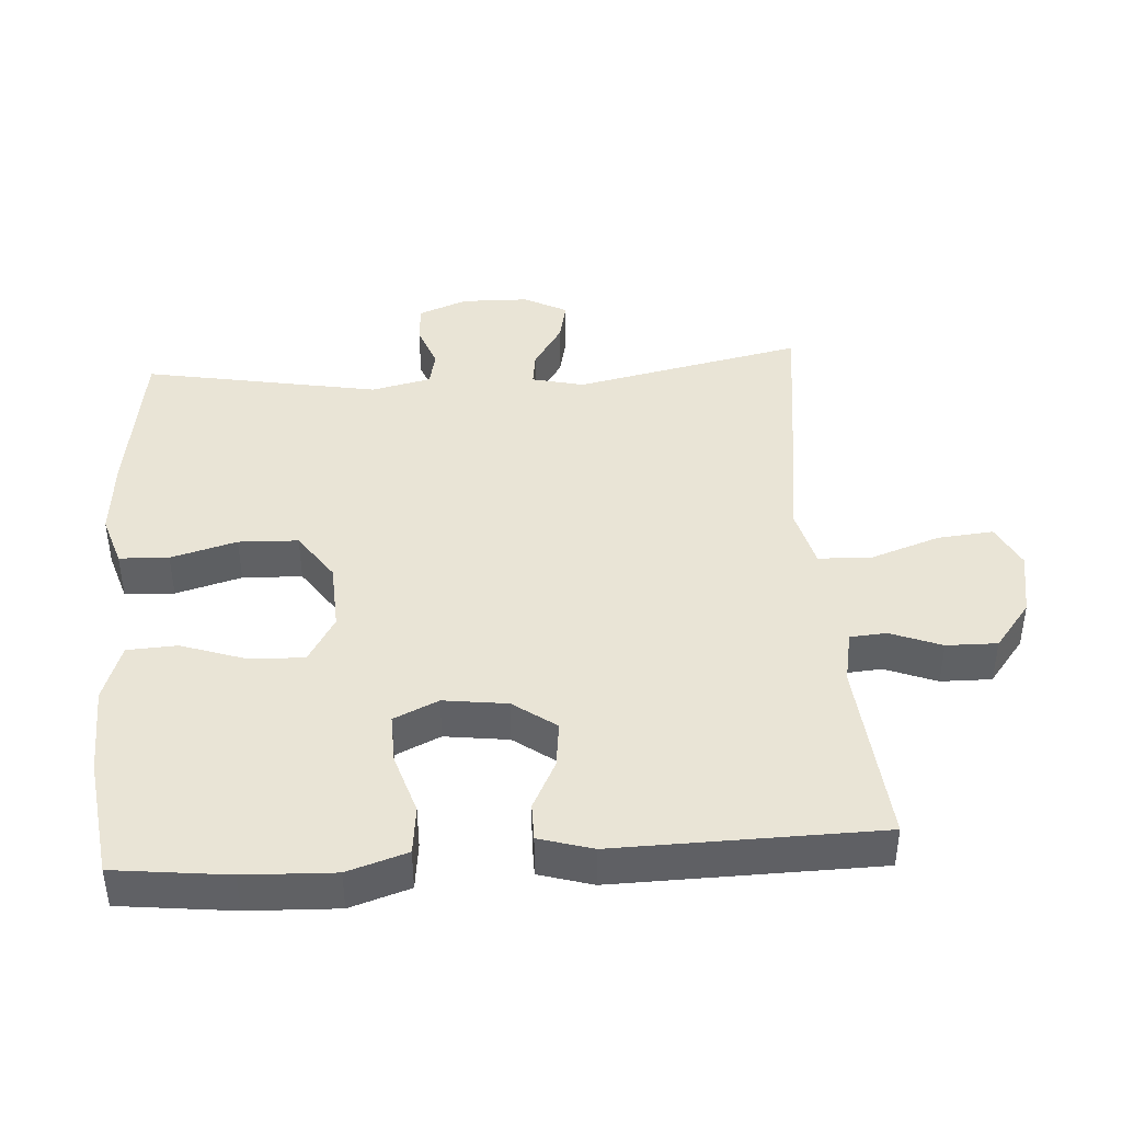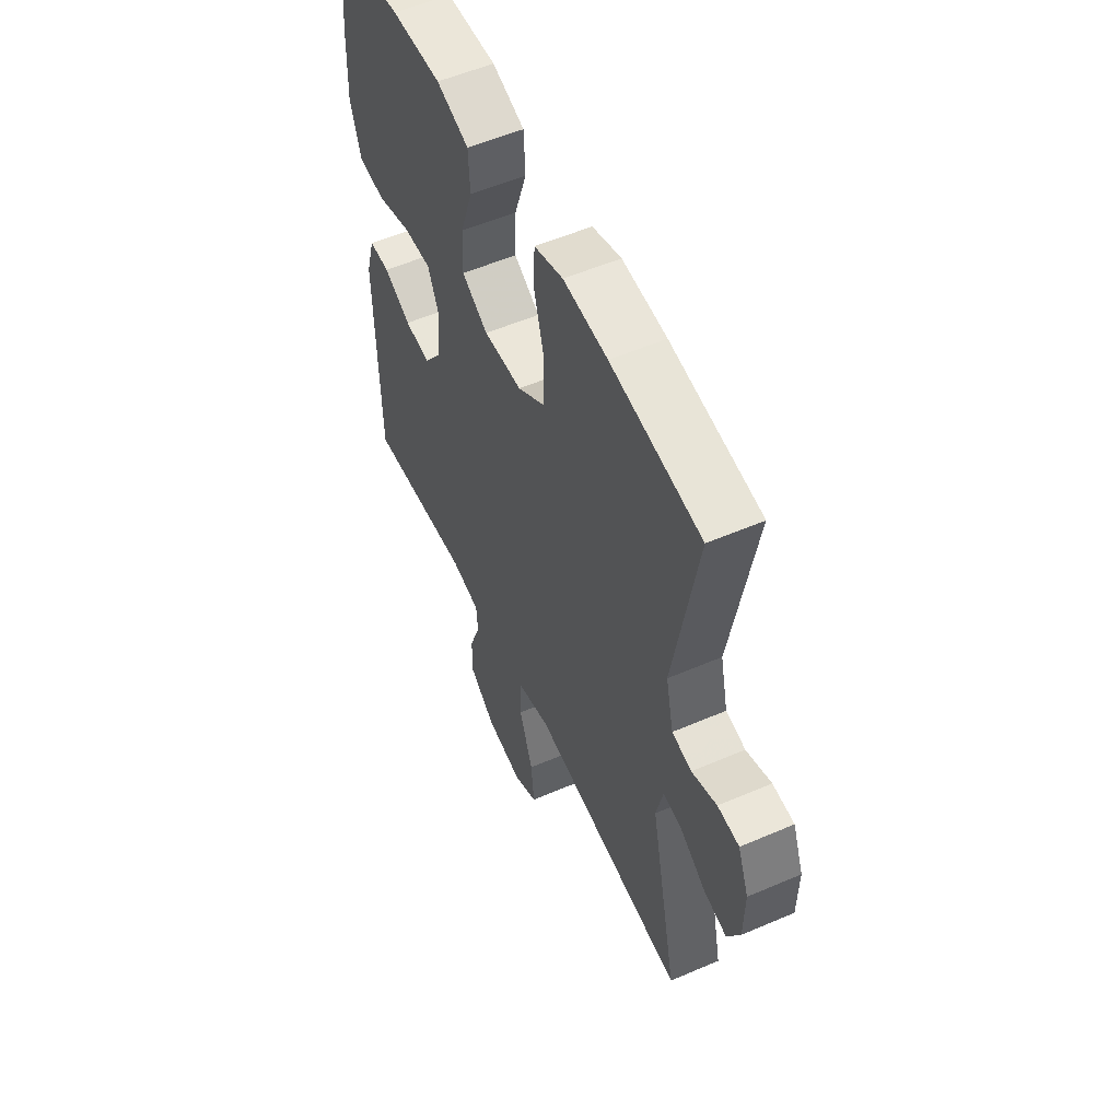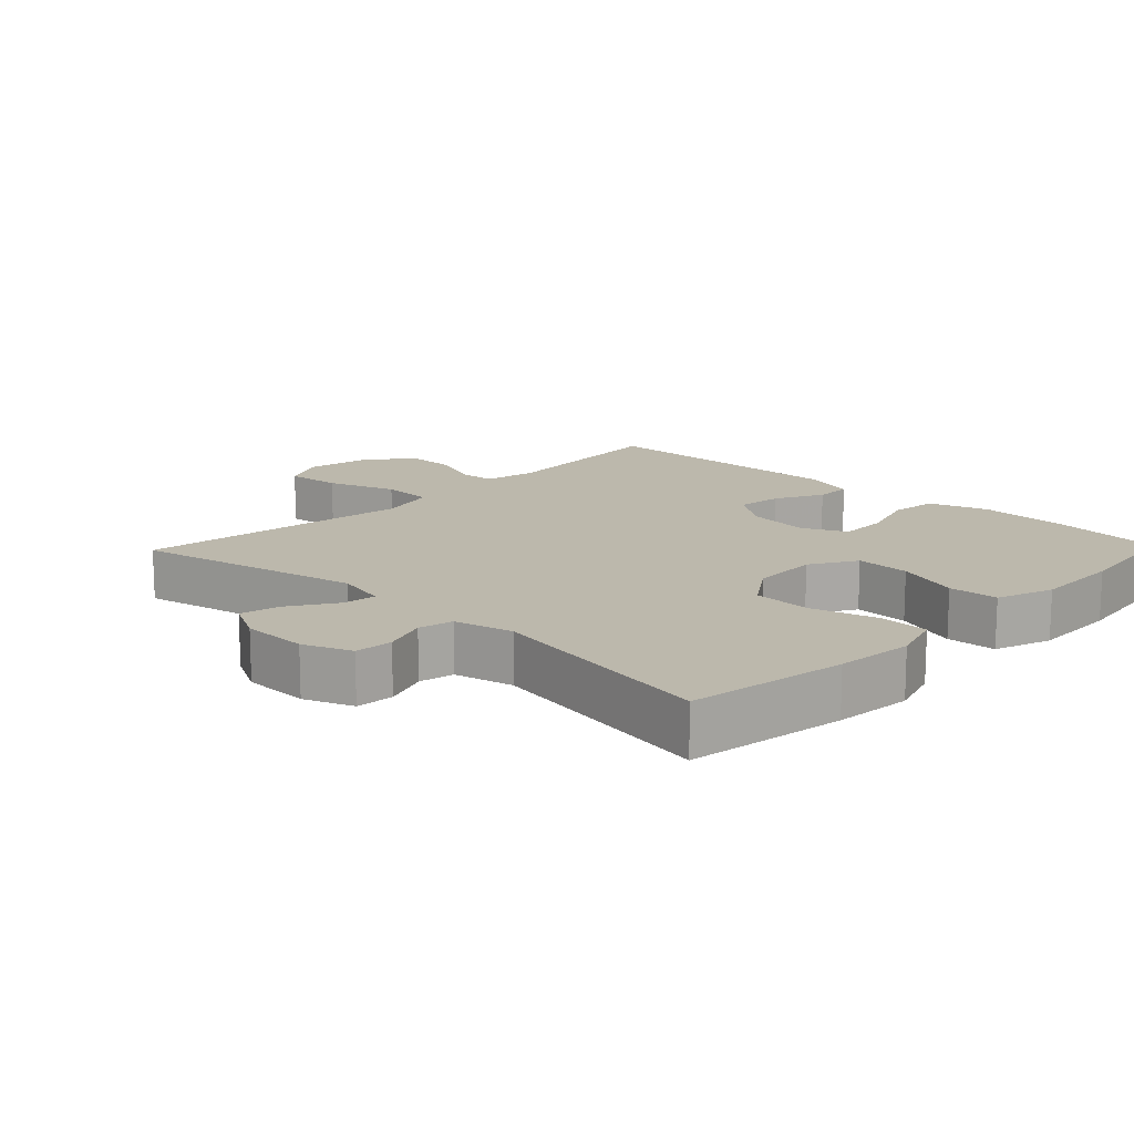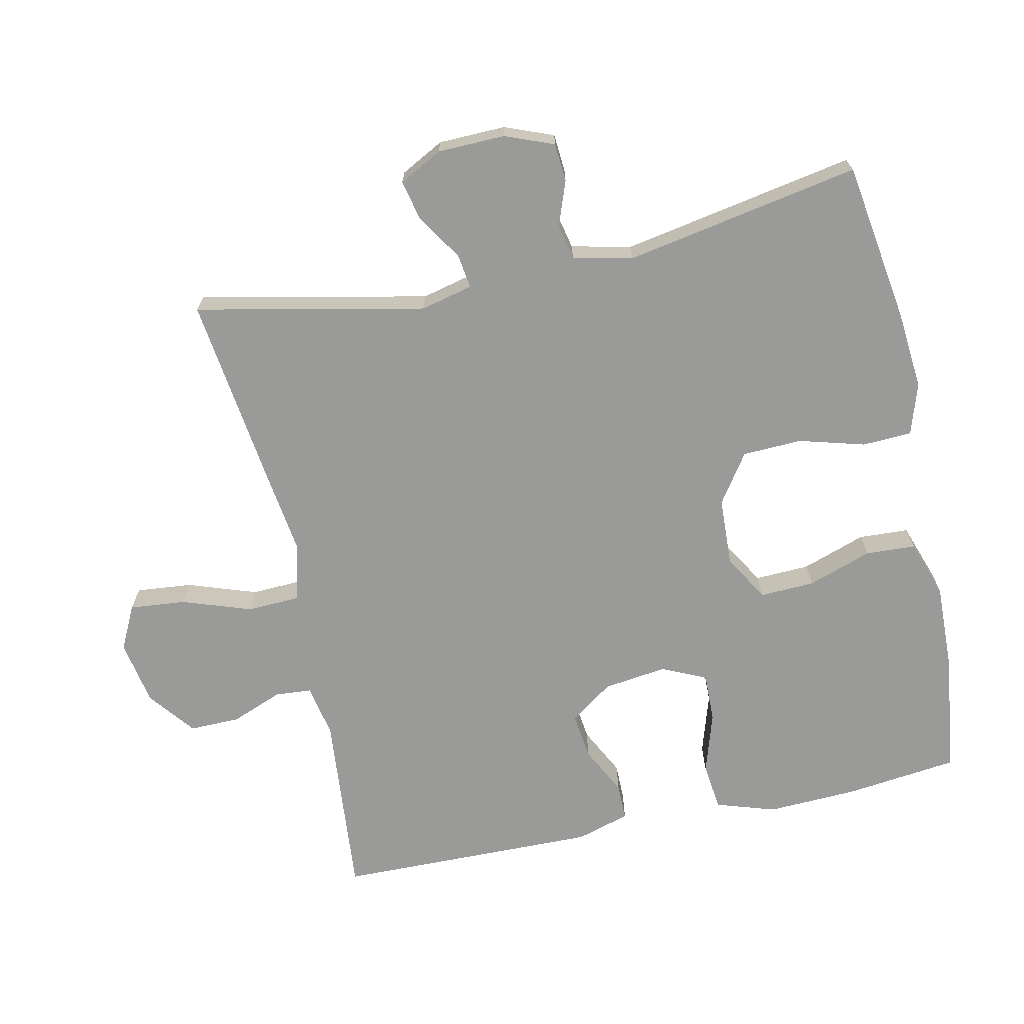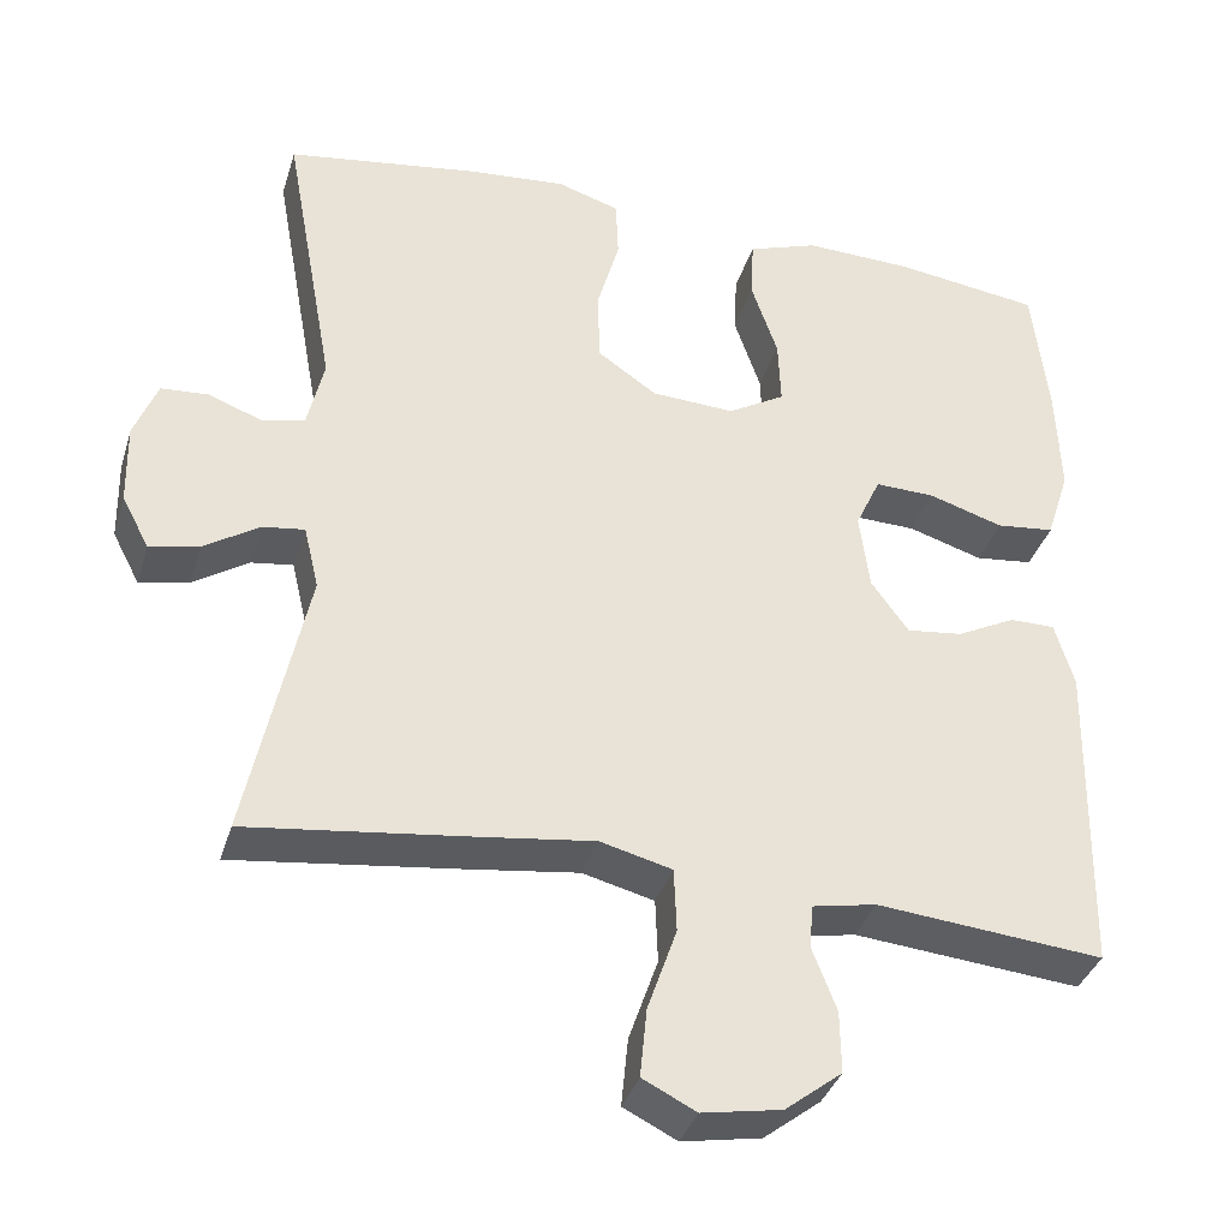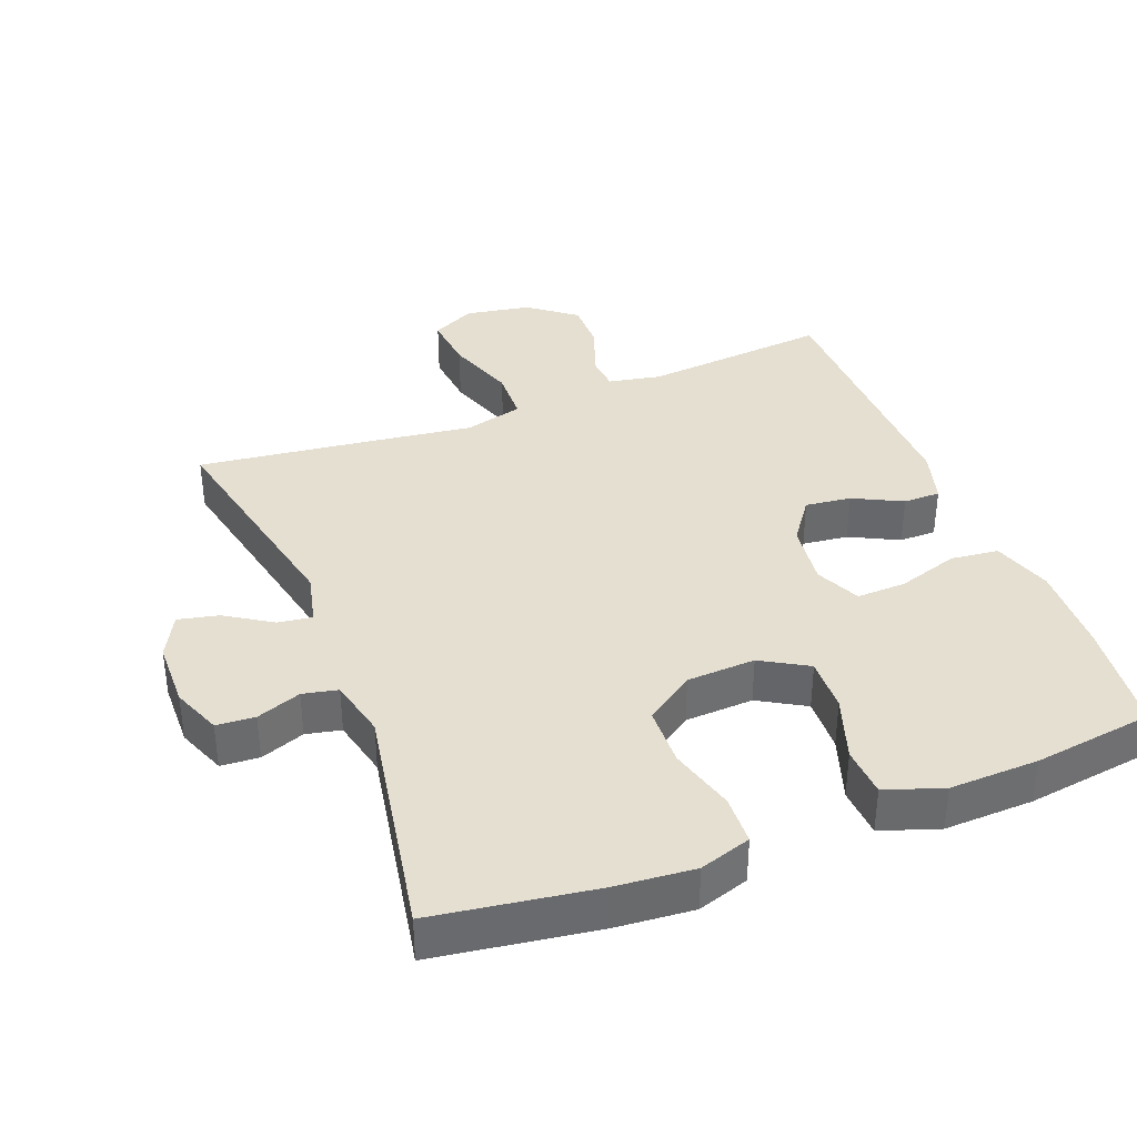
<metadata>
{"format":"obj","ext":"obj","renderer":"f3d","projection":"perspective","resolution":1024,"background":"white","views":[{"elev":42.5,"azim":86.2,"up":"+Y"},{"elev":54.8,"azim":-114.5,"up":"+Z"},{"elev":14.6,"azim":-46.1,"up":"+Y"},{"elev":-69.2,"azim":-77.7,"up":"+Y"},{"elev":-36.3,"azim":-16.3,"up":"+Z"},{"elev":37.3,"azim":-21.3,"up":"+Y"}]}
</metadata>
<code>
v 0.5 0.07 -0.5
v 0.228 0.07 -0.475
v 0.151 0.07 -0.49
v 0.147 0.07 -0.543
v 0.176 0.07 -0.618
v 0.177 0.07 -0.692
v 0.109 0.07 -0.745
v 0.014 0.07 -0.762
v -0.05 0.07 -0.73
v -0.042 0.07 -0.648
v -0.007 0.07 -0.547
v -0.01 0.07 -0.47
v -0.096 0.07 -0.448
v -0.23 0.07 -0.466
v -0.5 0.07 -0.5
v -0.429 0.07 -0.166
v -0.447 0.07 -0.09
v -0.497 0.07 -0.097
v -0.564 0.07 -0.14
v -0.623 0.07 -0.153
v -0.656 0.07 -0.09
v -0.658 0.07 0.008
v -0.63 0.07 0.079
v -0.574 0.07 0.083
v -0.509 0.07 0.059
v -0.458 0.07 0.07
v -0.438 0.07 0.157
v -0.5 0.07 0.5
v -0.266 0.07 0.535
v -0.151 0.07 0.545
v -0.076 0.07 0.521
v -0.073 0.07 0.449
v -0.1 0.07 0.353
v -0.097 0.07 0.266
v -0.026 0.07 0.217
v 0.074 0.07 0.212
v 0.142 0.07 0.252
v 0.139 0.07 0.332
v 0.107 0.07 0.426
v 0.111 0.07 0.499
v 0.195 0.07 0.528
v 0.325 0.07 0.524
v 0.5 0.07 0.5
v 0.519 0.07 0.334
v 0.524 0.07 0.203
v 0.496 0.07 0.116
v 0.426 0.07 0.108
v 0.337 0.07 0.136
v 0.265 0.07 0.138
v 0.235 0.07 0.073
v 0.247 0.07 -0.02
v 0.292 0.07 -0.082
v 0.359 0.07 -0.074
v 0.43 0.07 -0.038
v 0.484 0.07 -0.038
v 0.507 0.07 -0.116
v 0.5 0 -0.5
v 0.228 0 -0.475
v 0.151 0 -0.49
v 0.147 0 -0.543
v 0.176 0 -0.618
v 0.177 0 -0.692
v 0.109 0 -0.745
v 0.014 0 -0.762
v -0.05 0 -0.73
v -0.042 0 -0.648
v -0.007 0 -0.547
v -0.01 0 -0.47
v -0.096 0 -0.448
v -0.23 0 -0.466
v -0.5 0 -0.5
v -0.429 0 -0.166
v -0.447 0 -0.09
v -0.497 0 -0.097
v -0.564 0 -0.14
v -0.623 0 -0.153
v -0.656 0 -0.09
v -0.658 0 0.008
v -0.63 0 0.079
v -0.574 0 0.083
v -0.509 0 0.059
v -0.458 0 0.07
v -0.438 0 0.157
v -0.5 0 0.5
v -0.266 0 0.535
v -0.151 0 0.545
v -0.076 0 0.521
v -0.073 0 0.449
v -0.1 0 0.353
v -0.097 0 0.266
v -0.026 0 0.217
v 0.074 0 0.212
v 0.142 0 0.252
v 0.139 0 0.332
v 0.107 0 0.426
v 0.111 0 0.499
v 0.195 0 0.528
v 0.325 0 0.524
v 0.5 0 0.5
v 0.519 0 0.334
v 0.524 0 0.203
v 0.496 0 0.116
v 0.426 0 0.108
v 0.337 0 0.136
v 0.265 0 0.138
v 0.235 0 0.073
v 0.247 0 -0.02
v 0.292 0 -0.082
v 0.359 0 -0.074
v 0.43 0 -0.038
v 0.484 0 -0.038
v 0.507 0 -0.116
f 53 54 55 56
f 52 53 56 1
f 51 52 1 2
f 50 51 2 3
f 45 46 47 48
f 45 48 49
f 44 45 49
f 43 44 49
f 42 43 49
f 41 42 49 50
f 38 39 40 41
f 37 38 41 50
f 30 31 32 33
f 30 33 34
f 27 28 29 30
f 26 27 30 34
f 22 23 24 25
f 22 25 26
f 21 22 26
f 18 19 20 21
f 17 18 21 26
f 16 17 26 34
f 13 14 15 16
f 12 13 16 34
f 8 9 10 11
f 8 11 12
f 7 8 12
f 4 5 6 7
f 3 4 7 12
f 36 37 50 3
f 3 12 34 35
f 3 35 36
f 112 111 110 109
f 57 112 109 108
f 58 57 108 107
f 59 58 107 106
f 104 103 102 101
f 105 104 101
f 105 101 100
f 105 100 99
f 105 99 98
f 106 105 98 97
f 97 96 95 94
f 106 97 94 93
f 89 88 87 86
f 90 89 86
f 86 85 84 83
f 90 86 83 82
f 81 80 79 78
f 82 81 78
f 82 78 77
f 77 76 75 74
f 82 77 74 73
f 90 82 73 72
f 72 71 70 69
f 90 72 69 68
f 67 66 65 64
f 68 67 64
f 68 64 63
f 63 62 61 60
f 68 63 60 59
f 59 106 93 92
f 91 90 68 59
f 92 91 59
f 1 57 58 2
f 2 58 59 3
f 3 59 60 4
f 4 60 61 5
f 5 61 62 6
f 6 62 63 7
f 7 63 64 8
f 8 64 65 9
f 9 65 66 10
f 10 66 67 11
f 11 67 68 12
f 12 68 69 13
f 13 69 70 14
f 14 70 71 15
f 15 71 72 16
f 16 72 73 17
f 17 73 74 18
f 18 74 75 19
f 19 75 76 20
f 20 76 77 21
f 21 77 78 22
f 22 78 79 23
f 23 79 80 24
f 24 80 81 25
f 25 81 82 26
f 26 82 83 27
f 27 83 84 28
f 28 84 85 29
f 29 85 86 30
f 30 86 87 31
f 31 87 88 32
f 32 88 89 33
f 33 89 90 34
f 34 90 91 35
f 35 91 92 36
f 36 92 93 37
f 37 93 94 38
f 38 94 95 39
f 39 95 96 40
f 40 96 97 41
f 41 97 98 42
f 42 98 99 43
f 43 99 100 44
f 44 100 101 45
f 45 101 102 46
f 46 102 103 47
f 47 103 104 48
f 48 104 105 49
f 49 105 106 50
f 50 106 107 51
f 51 107 108 52
f 52 108 109 53
f 53 109 110 54
f 54 110 111 55
f 55 111 112 56
f 56 112 57 1

</code>
